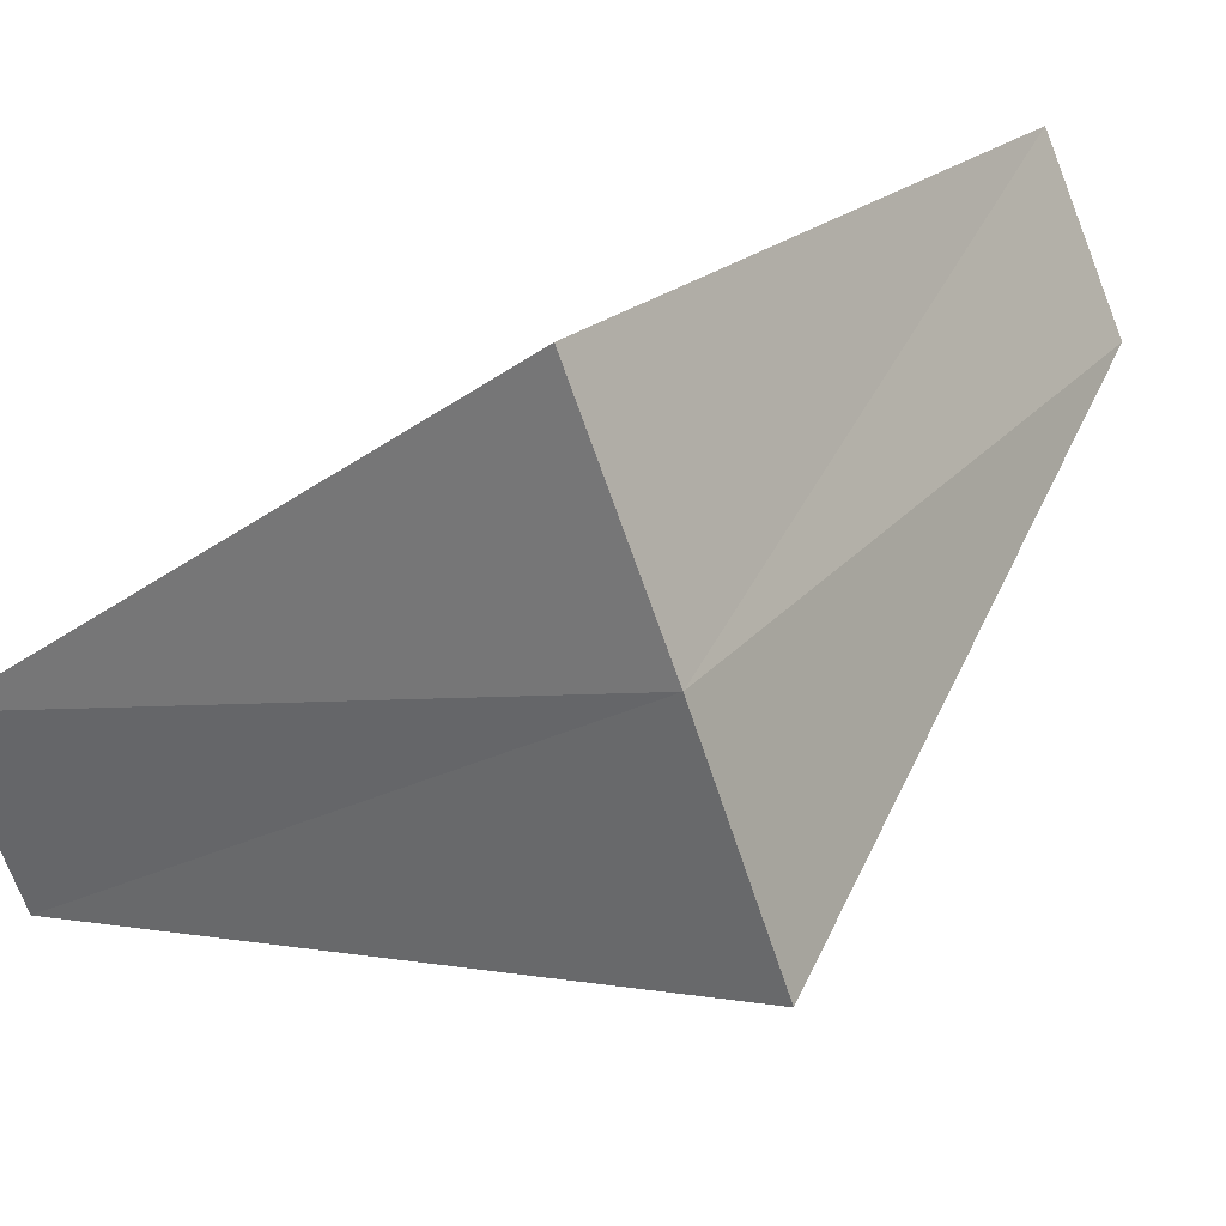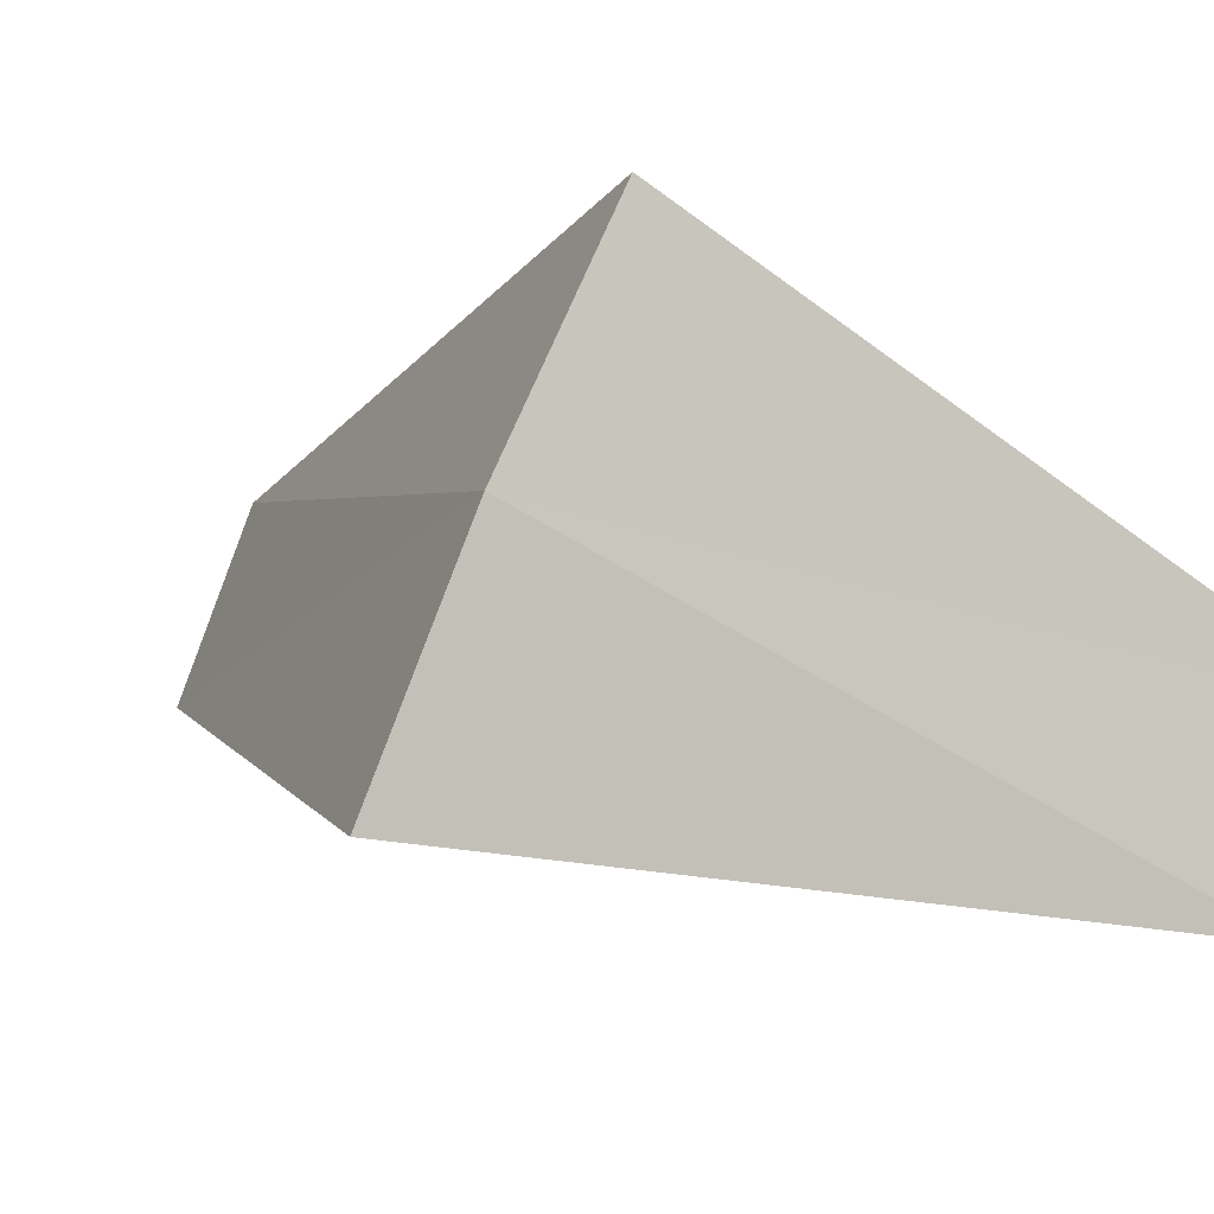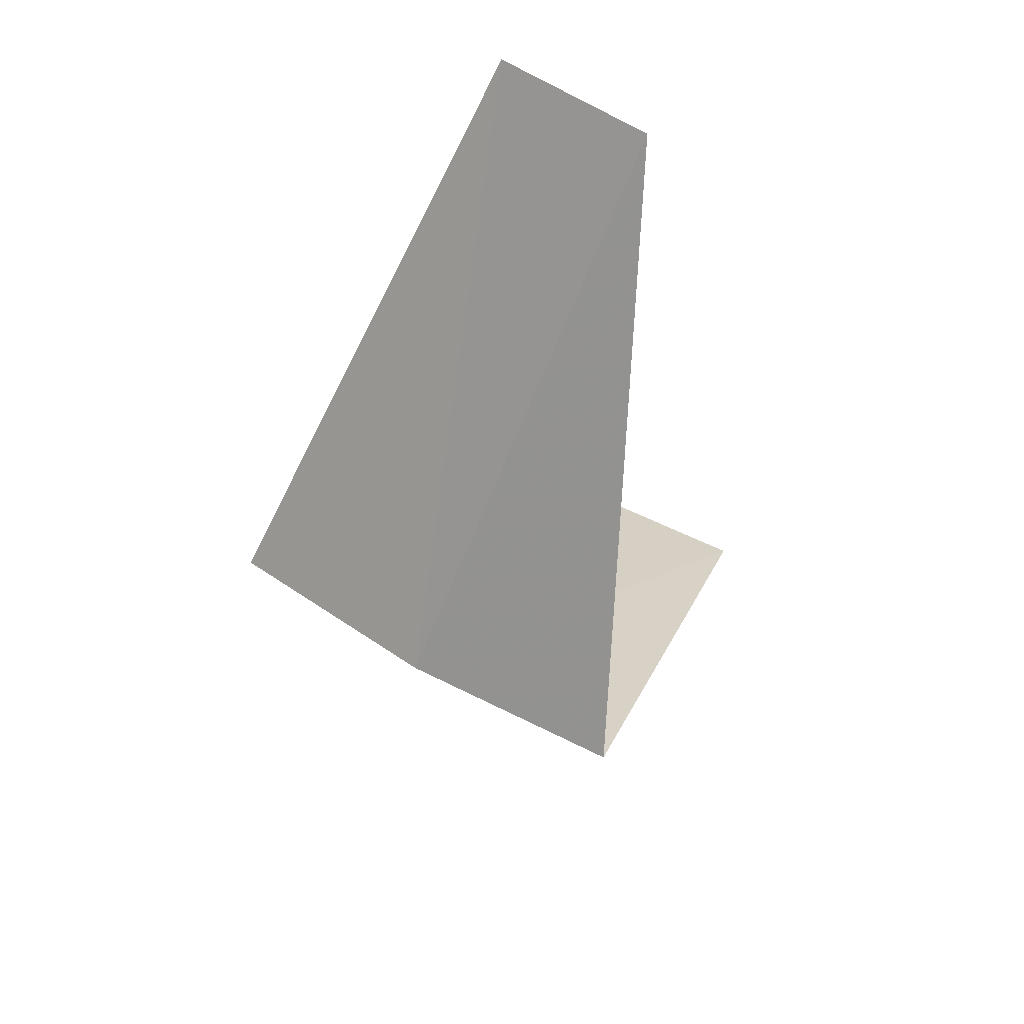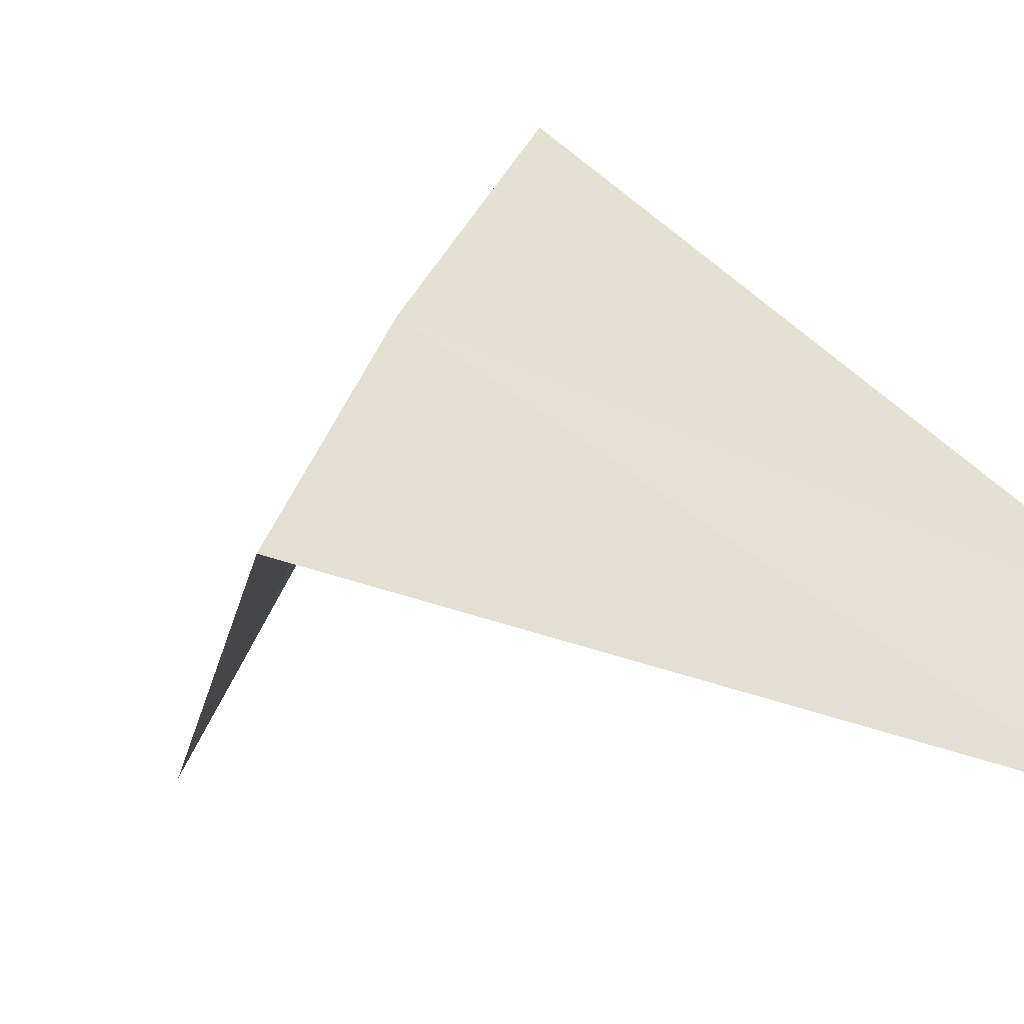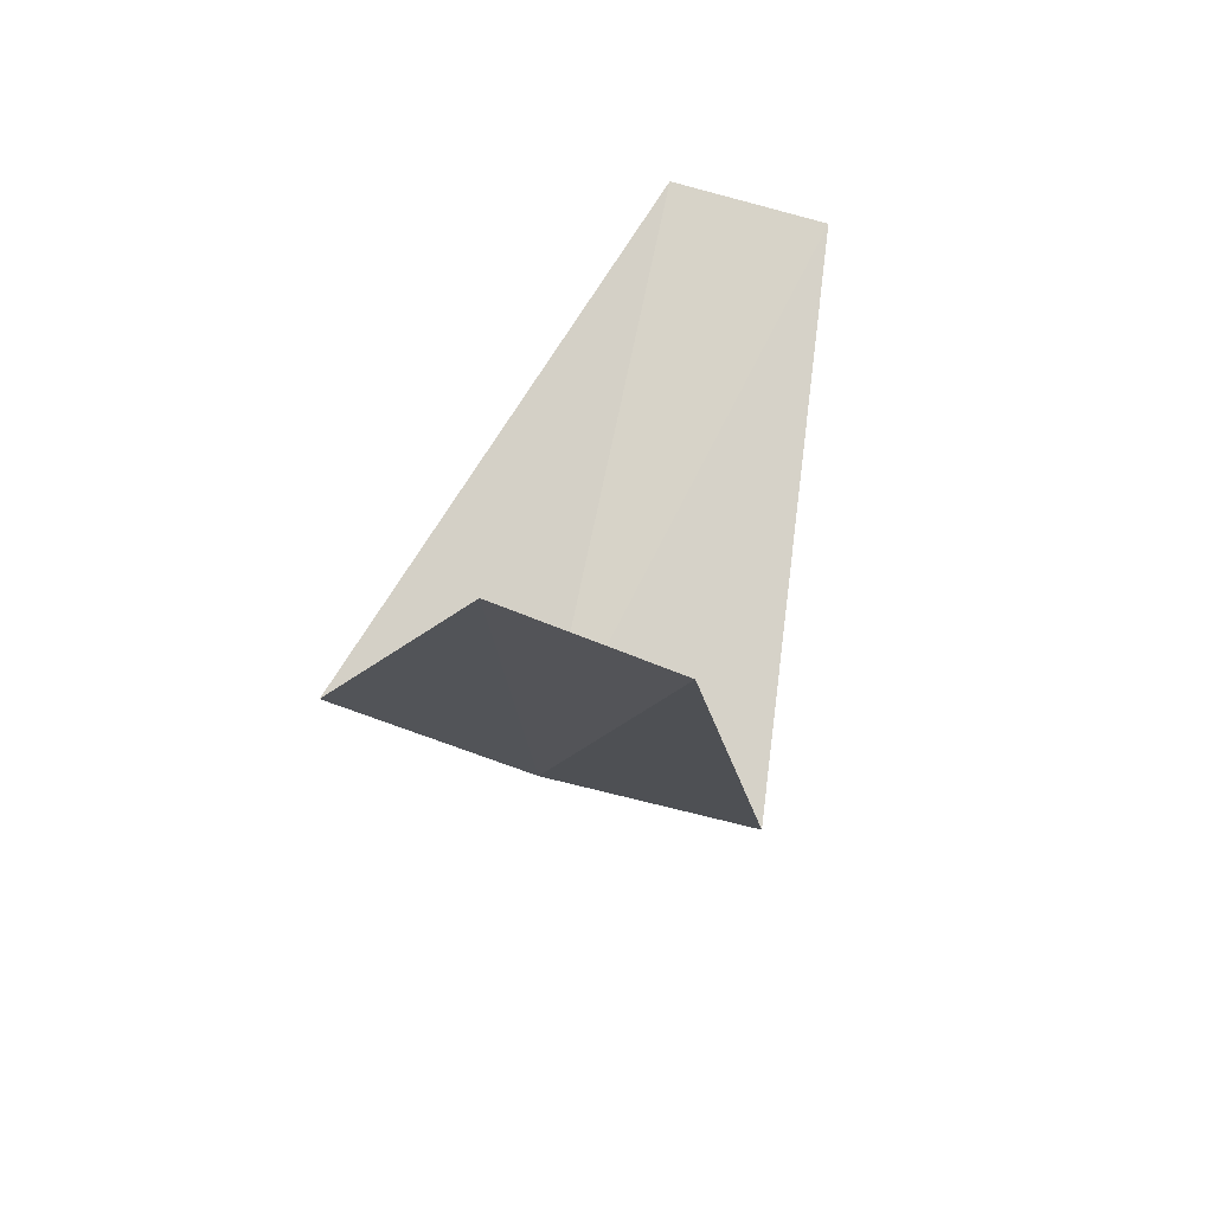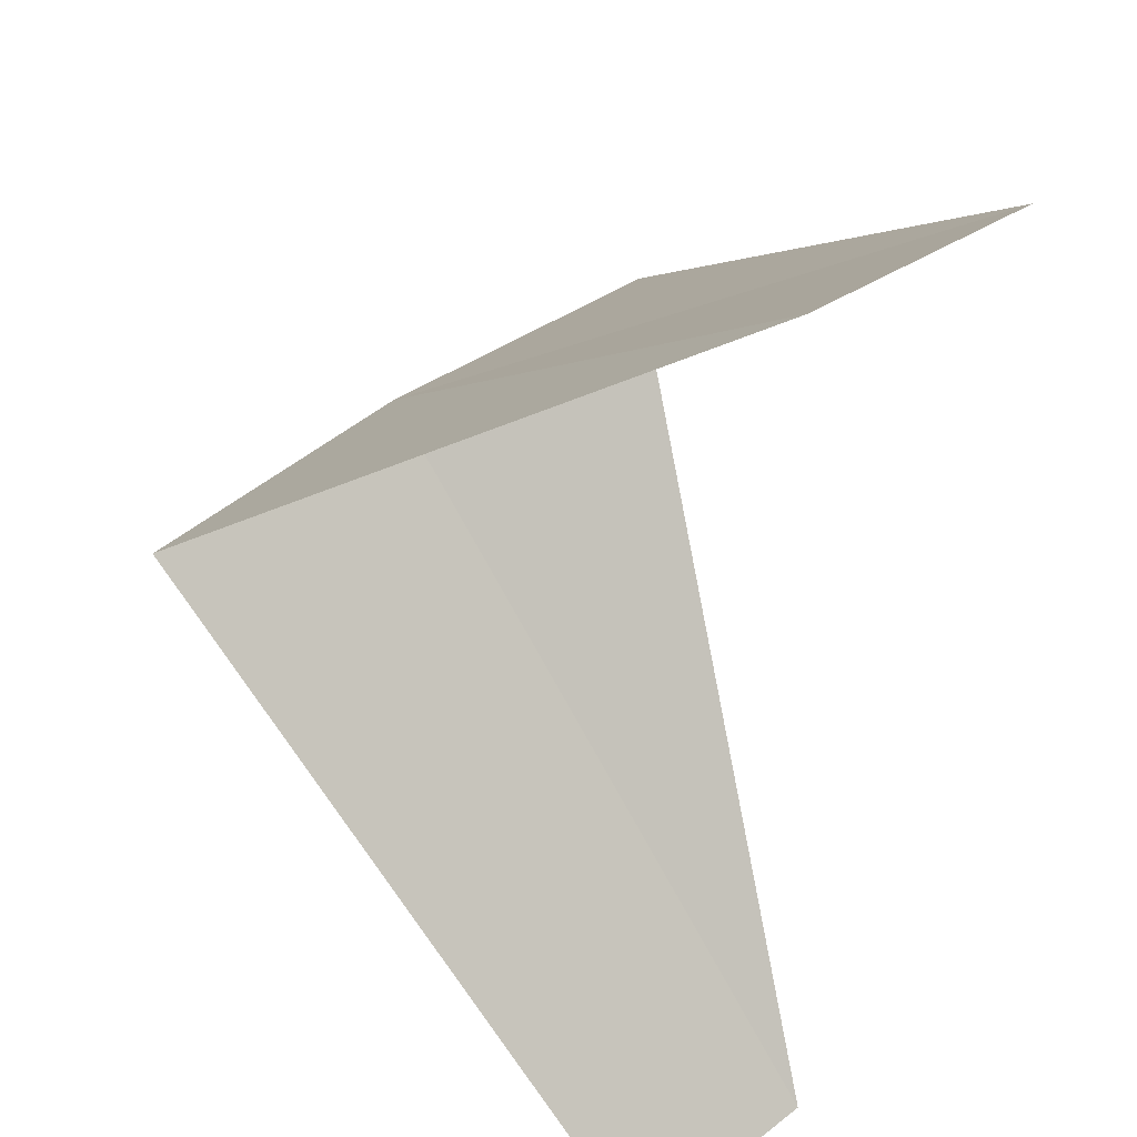
<metadata>
{"format":"obj","ext":"obj","renderer":"f3d","projection":"perspective","resolution":1024,"background":"white","views":[{"elev":66.7,"azim":71.0,"up":"+Y"},{"elev":36.0,"azim":125.3,"up":"+Y"},{"elev":67.4,"azim":171.6,"up":"+Z"},{"elev":9.8,"azim":131.4,"up":"+Y"},{"elev":-56.7,"azim":-56.7,"up":"+Z"},{"elev":-38.8,"azim":-177.3,"up":"+Y"}]}
</metadata>
<code>
v 2.55 3.082 20.28
v 1.607 2.533 19.32
v 1.912 2.312 19.28
v 2.916 2.738 20.24
v 2.143 3.377 20.32
v 2.187 2.054 21.24
v 1.912 2.312 21.28
f 1 3 2
f 1 4 3
f 1 2 5
f 1 6 4
f 1 5 7
f 1 7 6

</code>
